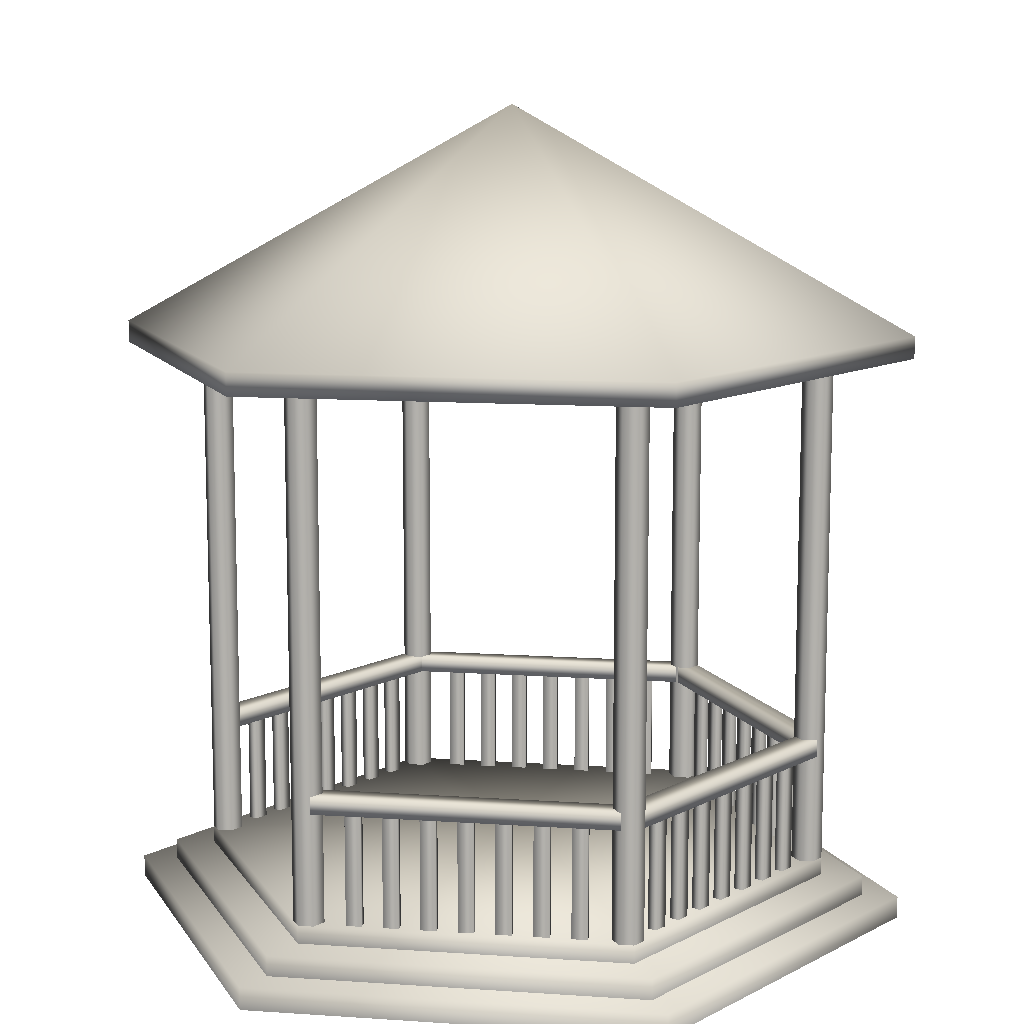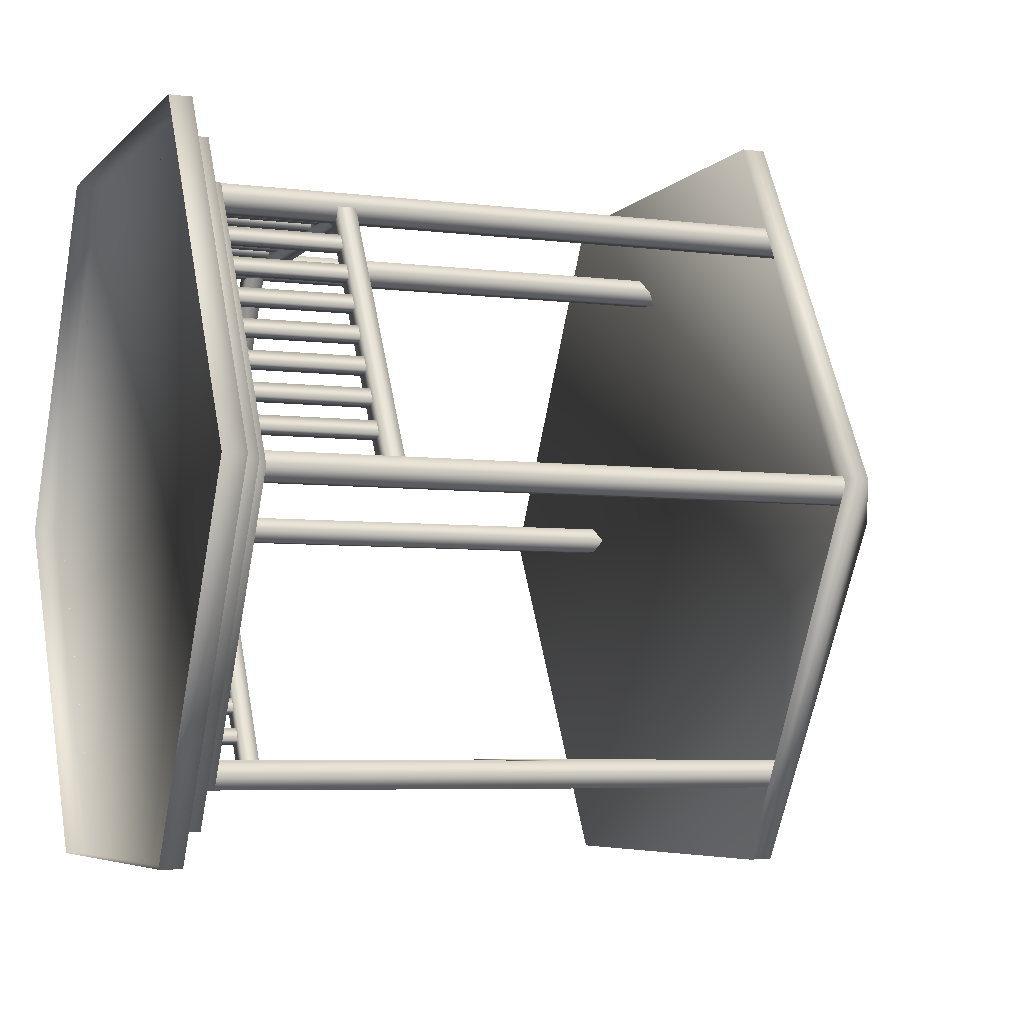
<metadata>
{"format":"obj","ext":"obj","renderer":"f3d","projection":"perspective","resolution":1024,"background":"white","views":[{"elev":11.3,"azim":-170.7,"up":"+Y"},{"elev":-5.4,"azim":68.6,"up":"+Z"}]}
</metadata>
<code>
v 0.006392 -0.3282 -0.003511
v 0.4488 -0.3282 -0.003511
v 0.2276 -0.3282 -0.3866
v -0.2148 -0.3282 -0.3866
v -0.436 -0.3282 -0.003511
v -0.2148 -0.3282 0.3796
v 0.2276 -0.3282 0.3796
v 0.4488 -0.3527 -0.003511
v 0.2276 -0.3527 -0.3866
v -0.2148 -0.3527 -0.3866
v -0.436 -0.3527 -0.003511
v -0.2148 -0.3527 0.3796
v 0.2276 -0.3527 0.3796
v 0.006392 -0.3066 -0.003511
v 0.3979 -0.3066 -0.003511
v 0.2021 -0.3066 -0.3426
v -0.1894 -0.3066 -0.3426
v -0.3851 -0.3066 -0.003511
v -0.1894 -0.3066 0.3355
v 0.2021 -0.3066 0.3355
v 0.3979 -0.3283 -0.003511
v 0.2021 -0.3283 -0.3426
v -0.1894 -0.3283 -0.3426
v -0.3851 -0.3283 -0.003511
v -0.1894 -0.3283 0.3355
v 0.2021 -0.3283 0.3355
v 0.006392 -0.3527 -0.003511
v 0.493 -0.3527 -0.003511
v 0.2497 -0.3527 -0.425
v -0.2369 -0.3527 -0.425
v -0.4803 -0.3527 -0.003511
v -0.2369 -0.3527 0.4179
v 0.2497 -0.3527 0.4179
v 0.493 -0.3795 -0.003511
v 0.2497 -0.3795 -0.425
v -0.2369 -0.3795 -0.425
v -0.4803 -0.3795 -0.003511
v -0.2369 -0.3795 0.4179
v 0.2497 -0.3795 0.4179
v -0.1614 0.3974 0.319
v -0.1707 0.3974 0.3029
v -0.1893 0.3974 0.3029
v -0.1986 0.3974 0.319
v -0.1893 0.3974 0.3352
v -0.1707 0.3974 0.3352
v -0.1614 -0.3083 0.319
v -0.1707 -0.3083 0.3029
v -0.1893 -0.3083 0.3029
v -0.1986 -0.3083 0.319
v -0.1893 -0.3083 0.3352
v -0.1707 -0.3083 0.3352
v 0.2112 0.3974 0.319
v 0.2019 0.3974 0.3029
v 0.1833 0.3974 0.3029
v 0.1739 0.3974 0.319
v 0.1833 0.3974 0.3352
v 0.2019 0.3974 0.3352
v 0.2112 -0.3083 0.319
v 0.2019 -0.3083 0.3029
v 0.1833 -0.3083 0.3029
v 0.1739 -0.3083 0.319
v 0.1833 -0.3083 0.3352
v 0.2019 -0.3083 0.3352
v 0.2112 0.3974 -0.326
v 0.2019 0.3974 -0.3421
v 0.1833 0.3974 -0.3421
v 0.1739 0.3974 -0.326
v 0.1833 0.3974 -0.3099
v 0.2019 0.3974 -0.3099
v 0.2112 -0.3083 -0.326
v 0.2019 -0.3083 -0.3421
v 0.1833 -0.3083 -0.3421
v 0.1739 -0.3083 -0.326
v 0.1833 -0.3083 -0.3099
v 0.2019 -0.3083 -0.3099
v -0.1614 0.3974 -0.326
v -0.1707 0.3974 -0.3421
v -0.1893 0.3974 -0.3421
v -0.1986 0.3974 -0.326
v -0.1893 0.3974 -0.3099
v -0.1707 0.3974 -0.3099
v -0.1614 -0.3083 -0.326
v -0.1707 -0.3083 -0.3421
v -0.1893 -0.3083 -0.3421
v -0.1986 -0.3083 -0.326
v -0.1893 -0.3083 -0.3099
v -0.1707 -0.3083 -0.3099
v -0.3476 0.3974 -0.003311
v -0.3569 0.3974 -0.01945
v -0.3756 0.3974 -0.01945
v -0.3849 0.3974 -0.003311
v -0.3756 0.3974 0.01283
v -0.3569 0.3974 0.01283
v -0.3476 -0.3083 -0.003311
v -0.3569 -0.3083 -0.01945
v -0.3756 -0.3083 -0.01945
v -0.3849 -0.3083 -0.003311
v -0.3756 -0.3083 0.01283
v -0.3569 -0.3083 0.01283
v 0.3976 0.3974 -0.003311
v 0.3883 0.3974 -0.01945
v 0.3697 0.3974 -0.01945
v 0.3604 0.3974 -0.003311
v 0.3697 0.3974 0.01283
v 0.3883 0.3974 0.01283
v 0.3976 -0.3083 -0.003311
v 0.3883 -0.3083 -0.01945
v 0.3697 -0.3083 -0.01945
v 0.3604 -0.3083 -0.003311
v 0.3697 -0.3083 0.01283
v 0.3883 -0.3083 0.01283
v 0.2087 -0.1715 0.3204
v 0.3876 -0.1715 0.01047
v 0.1823 -0.1715 0.3051
v 0.3612 -0.1715 -0.004765
v 0.2087 -0.1507 0.3204
v 0.3876 -0.1507 0.01047
v 0.1823 -0.1507 0.3051
v 0.3612 -0.1507 -0.004765
v 0.22 -0.3076 0.2829
v 0.2293 -0.3076 0.2668
v 0.2102 -0.3076 0.2773
v 0.2195 -0.3076 0.2612
v 0.22 -0.1699 0.2829
v 0.2293 -0.1699 0.2668
v 0.2102 -0.1699 0.2773
v 0.2195 -0.1699 0.2612
v 0.2419 -0.3076 0.245
v 0.2512 -0.3076 0.2289
v 0.2321 -0.3076 0.2393
v 0.2414 -0.3076 0.2232
v 0.2419 -0.1699 0.245
v 0.2512 -0.1699 0.2289
v 0.2321 -0.1699 0.2393
v 0.2414 -0.1699 0.2232
v 0.2638 -0.3076 0.207
v 0.2731 -0.3076 0.1909
v 0.2541 -0.3076 0.2014
v 0.2634 -0.3076 0.1853
v 0.2638 -0.1699 0.207
v 0.2731 -0.1699 0.1909
v 0.2541 -0.1699 0.2014
v 0.2634 -0.1699 0.1853
v 0.2857 -0.3076 0.169
v 0.295 -0.3076 0.1529
v 0.276 -0.3076 0.1634
v 0.2853 -0.3076 0.1473
v 0.2857 -0.1699 0.169
v 0.295 -0.1699 0.1529
v 0.276 -0.1699 0.1634
v 0.2853 -0.1699 0.1473
v 0.3077 -0.3076 0.131
v 0.317 -0.3076 0.115
v 0.2979 -0.3076 0.1254
v 0.3072 -0.3076 0.1093
v 0.3077 -0.1699 0.131
v 0.317 -0.1699 0.115
v 0.2979 -0.1699 0.1254
v 0.3072 -0.1699 0.1093
v 0.3296 -0.3076 0.09308
v 0.3389 -0.3076 0.07698
v 0.3198 -0.3076 0.08745
v 0.3291 -0.3076 0.07135
v 0.3296 -0.1699 0.09308
v 0.3389 -0.1699 0.07698
v 0.3198 -0.1699 0.08745
v 0.3291 -0.1699 0.07135
v 0.3515 -0.3076 0.05511
v 0.3608 -0.3076 0.03901
v 0.3417 -0.3076 0.04948
v 0.351 -0.3076 0.03338
v 0.3515 -0.1699 0.05511
v 0.3608 -0.1699 0.03901
v 0.3417 -0.1699 0.04948
v 0.351 -0.1699 0.03338
v -0.3506 -0.1715 -0.004022
v -0.1717 -0.1715 -0.3139
v -0.377 -0.1715 -0.01926
v -0.1981 -0.1715 -0.3291
v -0.3506 -0.1507 -0.004022
v -0.1717 -0.1507 -0.3139
v -0.377 -0.1507 -0.01926
v -0.1981 -0.1507 -0.3291
v -0.3393 -0.3076 -0.04146
v -0.33 -0.3076 -0.05756
v -0.3491 -0.3076 -0.04709
v -0.3398 -0.3076 -0.06319
v -0.3393 -0.1699 -0.04146
v -0.33 -0.1699 -0.05756
v -0.3491 -0.1699 -0.04709
v -0.3398 -0.1699 -0.06319
v -0.3174 -0.3076 -0.07943
v -0.3081 -0.3076 -0.09553
v -0.3272 -0.3076 -0.08506
v -0.3179 -0.3076 -0.1012
v -0.3174 -0.1699 -0.07943
v -0.3081 -0.1699 -0.09553
v -0.3272 -0.1699 -0.08506
v -0.3179 -0.1699 -0.1012
v -0.2955 -0.3076 -0.1174
v -0.2862 -0.3076 -0.1335
v -0.3052 -0.3076 -0.123
v -0.296 -0.3076 -0.1391
v -0.2955 -0.1699 -0.1174
v -0.2862 -0.1699 -0.1335
v -0.3052 -0.1699 -0.123
v -0.296 -0.1699 -0.1391
v -0.2736 -0.3076 -0.1554
v -0.2643 -0.3076 -0.1715
v -0.2833 -0.3076 -0.161
v -0.274 -0.3076 -0.1771
v -0.2736 -0.1699 -0.1554
v -0.2643 -0.1699 -0.1715
v -0.2833 -0.1699 -0.161
v -0.274 -0.1699 -0.1771
v -0.2517 -0.3076 -0.1933
v -0.2424 -0.3076 -0.2094
v -0.2614 -0.3076 -0.199
v -0.2521 -0.3076 -0.2151
v -0.2517 -0.1699 -0.1933
v -0.2424 -0.1699 -0.2094
v -0.2614 -0.1699 -0.199
v -0.2521 -0.1699 -0.2151
v -0.2297 -0.3076 -0.2313
v -0.2204 -0.3076 -0.2474
v -0.2395 -0.3076 -0.2369
v -0.2302 -0.3076 -0.253
v -0.2297 -0.1699 -0.2313
v -0.2204 -0.1699 -0.2474
v -0.2395 -0.1699 -0.2369
v -0.2302 -0.1699 -0.253
v -0.2078 -0.3076 -0.2693
v -0.1985 -0.3076 -0.2854
v -0.2176 -0.3076 -0.2749
v -0.2083 -0.3076 -0.291
v -0.2078 -0.1699 -0.2693
v -0.1985 -0.1699 -0.2854
v -0.2176 -0.1699 -0.2749
v -0.2083 -0.1699 -0.291
v -0.1723 -0.1715 0.304
v -0.3512 -0.1715 -0.005864
v -0.1987 -0.1715 0.3193
v -0.3776 -0.1715 0.009371
v -0.1723 -0.1507 0.304
v -0.3512 -0.1507 -0.005864
v -0.1987 -0.1507 0.3193
v -0.3776 -0.1507 0.009371
v -0.1991 -0.3076 0.2755
v -0.2084 -0.3076 0.2595
v -0.2089 -0.3076 0.2812
v -0.2182 -0.3076 0.2651
v -0.1991 -0.1699 0.2755
v -0.2084 -0.1699 0.2595
v -0.2089 -0.1699 0.2812
v -0.2182 -0.1699 0.2651
v -0.221 -0.3076 0.2376
v -0.2303 -0.3076 0.2215
v -0.2308 -0.3076 0.2432
v -0.2401 -0.3076 0.2271
v -0.221 -0.1699 0.2376
v -0.2303 -0.1699 0.2215
v -0.2308 -0.1699 0.2432
v -0.2401 -0.1699 0.2271
v -0.243 -0.3076 0.1996
v -0.2522 -0.3076 0.1835
v -0.2527 -0.3076 0.2052
v -0.262 -0.3076 0.1891
v -0.243 -0.1699 0.1996
v -0.2522 -0.1699 0.1835
v -0.2527 -0.1699 0.2052
v -0.262 -0.1699 0.1891
v -0.2649 -0.3076 0.1616
v -0.2742 -0.3076 0.1455
v -0.2746 -0.3076 0.1673
v -0.2839 -0.3076 0.1512
v -0.2649 -0.1699 0.1616
v -0.2742 -0.1699 0.1455
v -0.2746 -0.1699 0.1673
v -0.2839 -0.1699 0.1512
v -0.2868 -0.3076 0.1237
v -0.2961 -0.3076 0.1076
v -0.2966 -0.3076 0.1293
v -0.3058 -0.3076 0.1132
v -0.2868 -0.1699 0.1237
v -0.2961 -0.1699 0.1076
v -0.2966 -0.1699 0.1293
v -0.3058 -0.1699 0.1132
v -0.3087 -0.3076 0.08571
v -0.318 -0.3076 0.06961
v -0.3185 -0.3076 0.09134
v -0.3278 -0.3076 0.07524
v -0.3087 -0.1699 0.08571
v -0.318 -0.1699 0.06961
v -0.3185 -0.1699 0.09134
v -0.3278 -0.1699 0.07524
v -0.3306 -0.3076 0.04774
v -0.3399 -0.3076 0.03164
v -0.3404 -0.3076 0.05337
v -0.3497 -0.3076 0.03727
v -0.3306 -0.1699 0.04774
v -0.3399 -0.1699 0.03164
v -0.3404 -0.1699 0.05337
v -0.3497 -0.1699 0.03727
v 0.1836 -0.1715 0.3037
v -0.1742 -0.1715 0.3037
v 0.1836 -0.1715 0.3341
v -0.1742 -0.1715 0.3341
v 0.1836 -0.1507 0.3037
v -0.1742 -0.1507 0.3037
v 0.1836 -0.1507 0.3341
v -0.1742 -0.1507 0.3341
v 0.1455 -0.3076 0.3126
v 0.127 -0.3076 0.3126
v 0.1455 -0.3076 0.3239
v 0.127 -0.3076 0.3239
v 0.1455 -0.1699 0.3126
v 0.127 -0.1699 0.3126
v 0.1455 -0.1699 0.3239
v 0.127 -0.1699 0.3239
v 0.1017 -0.3076 0.3126
v 0.08311 -0.3076 0.3126
v 0.1017 -0.3076 0.3239
v 0.08311 -0.3076 0.3239
v 0.1017 -0.1699 0.3126
v 0.08311 -0.1699 0.3126
v 0.1017 -0.1699 0.3239
v 0.08311 -0.1699 0.3239
v 0.05786 -0.3076 0.3126
v 0.03927 -0.3076 0.3126
v 0.05786 -0.3076 0.3239
v 0.03927 -0.3076 0.3239
v 0.05786 -0.1699 0.3126
v 0.03927 -0.1699 0.3126
v 0.05786 -0.1699 0.3239
v 0.03927 -0.1699 0.3239
v 0.01401 -0.3076 0.3126
v -0.004576 -0.3076 0.3126
v 0.01401 -0.3076 0.3239
v -0.004576 -0.3076 0.3239
v 0.01401 -0.1699 0.3126
v -0.004576 -0.1699 0.3126
v 0.01401 -0.1699 0.3239
v -0.004576 -0.1699 0.3239
v -0.02983 -0.3076 0.3126
v -0.04842 -0.3076 0.3126
v -0.02983 -0.3076 0.3239
v -0.04842 -0.3076 0.3239
v -0.02983 -0.1699 0.3126
v -0.04842 -0.1699 0.3126
v -0.02983 -0.1699 0.3239
v -0.04842 -0.1699 0.3239
v -0.07367 -0.3076 0.3126
v -0.09226 -0.3076 0.3126
v -0.07367 -0.3076 0.3239
v -0.09226 -0.3076 0.3239
v -0.07367 -0.1699 0.3126
v -0.09226 -0.1699 0.3126
v -0.07367 -0.1699 0.3239
v -0.09226 -0.1699 0.3239
v -0.1175 -0.3076 0.3126
v -0.1361 -0.3076 0.3126
v -0.1175 -0.3076 0.3239
v -0.1361 -0.3076 0.3239
v -0.1175 -0.1699 0.3126
v -0.1361 -0.1699 0.3126
v -0.1175 -0.1699 0.3239
v -0.1361 -0.1699 0.3239
v 0.1849 -0.1715 -0.3429
v -0.173 -0.1715 -0.3429
v 0.1849 -0.1715 -0.3124
v -0.173 -0.1715 -0.3124
v 0.1849 -0.1507 -0.3429
v -0.173 -0.1507 -0.3429
v 0.1849 -0.1507 -0.3124
v -0.173 -0.1507 -0.3124
v 0.1468 -0.3076 -0.334
v 0.1282 -0.3076 -0.334
v 0.1468 -0.3076 -0.3227
v 0.1282 -0.3076 -0.3227
v 0.1468 -0.1699 -0.334
v 0.1282 -0.1699 -0.334
v 0.1468 -0.1699 -0.3227
v 0.1282 -0.1699 -0.3227
v 0.103 -0.3076 -0.334
v 0.08438 -0.3076 -0.334
v 0.103 -0.3076 -0.3227
v 0.08438 -0.3076 -0.3227
v 0.103 -0.1699 -0.334
v 0.08438 -0.1699 -0.334
v 0.103 -0.1699 -0.3227
v 0.08438 -0.1699 -0.3227
v 0.05913 -0.3076 -0.334
v 0.04054 -0.3076 -0.334
v 0.05913 -0.3076 -0.3227
v 0.04054 -0.3076 -0.3227
v 0.05913 -0.1699 -0.334
v 0.04054 -0.1699 -0.334
v 0.05913 -0.1699 -0.3227
v 0.04054 -0.1699 -0.3227
v 0.01528 -0.3076 -0.334
v -0.003306 -0.3076 -0.334
v 0.01528 -0.3076 -0.3227
v -0.003306 -0.3076 -0.3227
v 0.01528 -0.1699 -0.334
v -0.003306 -0.1699 -0.334
v 0.01528 -0.1699 -0.3227
v -0.003306 -0.1699 -0.3227
v -0.02856 -0.3076 -0.334
v -0.04715 -0.3076 -0.334
v -0.02856 -0.3076 -0.3227
v -0.04715 -0.3076 -0.3227
v -0.02856 -0.1699 -0.334
v -0.04715 -0.1699 -0.334
v -0.02856 -0.1699 -0.3227
v -0.04715 -0.1699 -0.3227
v -0.0724 -0.3076 -0.334
v -0.09099 -0.3076 -0.334
v -0.0724 -0.3076 -0.3227
v -0.09099 -0.3076 -0.3227
v -0.0724 -0.1699 -0.334
v -0.09099 -0.1699 -0.334
v -0.0724 -0.1699 -0.3227
v -0.09099 -0.1699 -0.3227
v -0.1162 -0.3076 -0.334
v -0.1348 -0.3076 -0.334
v -0.1162 -0.3076 -0.3227
v -0.1348 -0.3076 -0.3227
v -0.1162 -0.1699 -0.334
v -0.1348 -0.1699 -0.334
v -0.1162 -0.1699 -0.3227
v -0.1348 -0.1699 -0.3227
v 0.006392 0.6205 -0.003511
v 0.493 0.3494 -0.003511
v 0.2497 0.3494 -0.425
v -0.2369 0.3494 -0.425
v -0.4803 0.3494 -0.003511
v -0.2369 0.3494 0.4179
v 0.2497 0.3494 0.4179
v 0.493 0.3225 -0.003511
v 0.2497 0.3225 -0.425
v -0.2369 0.3225 -0.425
v -0.4803 0.3225 -0.003511
v -0.2369 0.3225 0.4179
v 0.2497 0.3225 0.4179
v 0.006392 0.5936 -0.003511
f 1 2 3
f 1 3 4
f 1 4 5
f 1 5 6
f 1 6 7
f 1 7 2
f 2 8 9
f 2 9 3
f 3 9 10
f 3 10 4
f 4 10 11
f 4 11 5
f 5 11 12
f 5 12 6
f 6 12 13
f 6 13 7
f 7 13 8
f 7 8 2
f 14 15 16
f 14 16 17
f 14 17 18
f 14 18 19
f 14 19 20
f 14 20 15
f 15 21 22
f 15 22 16
f 16 22 23
f 16 23 17
f 17 23 24
f 17 24 18
f 18 24 25
f 18 25 19
f 19 25 26
f 19 26 20
f 20 26 21
f 20 21 15
f 27 28 29
f 27 29 30
f 27 30 31
f 27 31 32
f 27 32 33
f 27 33 28
f 28 34 35
f 28 35 29
f 29 35 36
f 29 36 30
f 30 36 37
f 30 37 31
f 31 37 38
f 31 38 32
f 32 38 39
f 32 39 33
f 33 39 34
f 33 34 28
f 40 46 47
f 40 47 41
f 41 47 48
f 41 48 42
f 42 48 49
f 42 49 43
f 43 49 50
f 43 50 44
f 44 50 51
f 44 51 45
f 45 51 46
f 45 46 40
f 52 58 59
f 52 59 53
f 53 59 60
f 53 60 54
f 54 60 61
f 54 61 55
f 55 61 62
f 55 62 56
f 56 62 63
f 56 63 57
f 57 63 58
f 57 58 52
f 64 70 71
f 64 71 65
f 65 71 72
f 65 72 66
f 66 72 73
f 66 73 67
f 67 73 74
f 67 74 68
f 68 74 75
f 68 75 69
f 69 75 70
f 69 70 64
f 76 82 83
f 76 83 77
f 77 83 84
f 77 84 78
f 78 84 85
f 78 85 79
f 79 85 86
f 79 86 80
f 80 86 87
f 80 87 81
f 81 87 82
f 81 82 76
f 88 94 95
f 88 95 89
f 89 95 96
f 89 96 90
f 90 96 97
f 90 97 91
f 91 97 98
f 91 98 92
f 92 98 99
f 92 99 93
f 93 99 94
f 93 94 88
f 100 106 107
f 100 107 101
f 101 107 108
f 101 108 102
f 102 108 109
f 102 109 103
f 103 109 110
f 103 110 104
f 104 110 111
f 104 111 105
f 105 111 106
f 105 106 100
f 112 114 115
f 115 113 112
f 116 117 119
f 119 118 116
f 112 113 117
f 117 116 112
f 115 114 118
f 118 119 115
f 120 121 125
f 125 124 120
f 121 123 127
f 127 125 121
f 123 122 126
f 126 127 123
f 122 120 124
f 124 126 122
f 128 129 133
f 133 132 128
f 129 131 135
f 135 133 129
f 131 130 134
f 134 135 131
f 130 128 132
f 132 134 130
f 136 137 141
f 141 140 136
f 137 139 143
f 143 141 137
f 139 138 142
f 142 143 139
f 138 136 140
f 140 142 138
f 144 145 149
f 149 148 144
f 145 147 151
f 151 149 145
f 147 146 150
f 150 151 147
f 146 144 148
f 148 150 146
f 152 153 157
f 157 156 152
f 153 155 159
f 159 157 153
f 155 154 158
f 158 159 155
f 154 152 156
f 156 158 154
f 160 161 165
f 165 164 160
f 161 163 167
f 167 165 161
f 163 162 166
f 166 167 163
f 162 160 164
f 164 166 162
f 168 169 173
f 173 172 168
f 169 171 175
f 175 173 169
f 171 170 174
f 174 175 171
f 170 168 172
f 172 174 170
f 176 178 179
f 179 177 176
f 180 181 183
f 183 182 180
f 176 177 181
f 181 180 176
f 179 178 182
f 182 183 179
f 184 185 189
f 189 188 184
f 185 187 191
f 191 189 185
f 187 186 190
f 190 191 187
f 186 184 188
f 188 190 186
f 192 193 197
f 197 196 192
f 193 195 199
f 199 197 193
f 195 194 198
f 198 199 195
f 194 192 196
f 196 198 194
f 200 201 205
f 205 204 200
f 201 203 207
f 207 205 201
f 203 202 206
f 206 207 203
f 202 200 204
f 204 206 202
f 208 209 213
f 213 212 208
f 209 211 215
f 215 213 209
f 211 210 214
f 214 215 211
f 210 208 212
f 212 214 210
f 216 217 221
f 221 220 216
f 217 219 223
f 223 221 217
f 219 218 222
f 222 223 219
f 218 216 220
f 220 222 218
f 224 225 229
f 229 228 224
f 225 227 231
f 231 229 225
f 227 226 230
f 230 231 227
f 226 224 228
f 228 230 226
f 232 233 237
f 237 236 232
f 233 235 239
f 239 237 233
f 235 234 238
f 238 239 235
f 234 232 236
f 236 238 234
f 240 242 243
f 243 241 240
f 244 245 247
f 247 246 244
f 240 241 245
f 245 244 240
f 243 242 246
f 246 247 243
f 248 249 253
f 253 252 248
f 249 251 255
f 255 253 249
f 251 250 254
f 254 255 251
f 250 248 252
f 252 254 250
f 256 257 261
f 261 260 256
f 257 259 263
f 263 261 257
f 259 258 262
f 262 263 259
f 258 256 260
f 260 262 258
f 264 265 269
f 269 268 264
f 265 267 271
f 271 269 265
f 267 266 270
f 270 271 267
f 266 264 268
f 268 270 266
f 272 273 277
f 277 276 272
f 273 275 279
f 279 277 273
f 275 274 278
f 278 279 275
f 274 272 276
f 276 278 274
f 280 281 285
f 285 284 280
f 281 283 287
f 287 285 281
f 283 282 286
f 286 287 283
f 282 280 284
f 284 286 282
f 288 289 293
f 293 292 288
f 289 291 295
f 295 293 289
f 291 290 294
f 294 295 291
f 290 288 292
f 292 294 290
f 296 297 301
f 301 300 296
f 297 299 303
f 303 301 297
f 299 298 302
f 302 303 299
f 298 296 300
f 300 302 298
f 304 306 307
f 307 305 304
f 308 309 311
f 311 310 308
f 304 305 309
f 309 308 304
f 307 306 310
f 310 311 307
f 312 313 317
f 317 316 312
f 313 315 319
f 319 317 313
f 315 314 318
f 318 319 315
f 314 312 316
f 316 318 314
f 320 321 325
f 325 324 320
f 321 323 327
f 327 325 321
f 323 322 326
f 326 327 323
f 322 320 324
f 324 326 322
f 328 329 333
f 333 332 328
f 329 331 335
f 335 333 329
f 331 330 334
f 334 335 331
f 330 328 332
f 332 334 330
f 336 337 341
f 341 340 336
f 337 339 343
f 343 341 337
f 339 338 342
f 342 343 339
f 338 336 340
f 340 342 338
f 344 345 349
f 349 348 344
f 345 347 351
f 351 349 345
f 347 346 350
f 350 351 347
f 346 344 348
f 348 350 346
f 352 353 357
f 357 356 352
f 353 355 359
f 359 357 353
f 355 354 358
f 358 359 355
f 354 352 356
f 356 358 354
f 360 361 365
f 365 364 360
f 361 363 367
f 367 365 361
f 363 362 366
f 366 367 363
f 362 360 364
f 364 366 362
f 368 370 371
f 371 369 368
f 372 373 375
f 375 374 372
f 368 369 373
f 373 372 368
f 371 370 374
f 374 375 371
f 376 377 381
f 381 380 376
f 377 379 383
f 383 381 377
f 379 378 382
f 382 383 379
f 378 376 380
f 380 382 378
f 384 385 389
f 389 388 384
f 385 387 391
f 391 389 385
f 387 386 390
f 390 391 387
f 386 384 388
f 388 390 386
f 392 393 397
f 397 396 392
f 393 395 399
f 399 397 393
f 395 394 398
f 398 399 395
f 394 392 396
f 396 398 394
f 400 401 405
f 405 404 400
f 401 403 407
f 407 405 401
f 403 402 406
f 406 407 403
f 402 400 404
f 404 406 402
f 408 409 413
f 413 412 408
f 409 411 415
f 415 413 409
f 411 410 414
f 414 415 411
f 410 408 412
f 412 414 410
f 416 417 421
f 421 420 416
f 417 419 423
f 423 421 417
f 419 418 422
f 422 423 419
f 418 416 420
f 420 422 418
f 424 425 429
f 429 428 424
f 425 427 431
f 431 429 425
f 427 426 430
f 430 431 427
f 426 424 428
f 428 430 426
f 432 433 434
f 432 434 435
f 432 435 436
f 432 436 437
f 432 437 438
f 432 438 433
f 433 439 440
f 433 440 434
f 434 440 441
f 434 441 435
f 435 441 442
f 435 442 436
f 436 442 443
f 436 443 437
f 437 443 444
f 437 444 438
f 438 444 439
f 438 439 433
f 439 445 440
f 440 445 441
f 441 445 442
f 442 445 443
f 443 445 444
f 444 445 439

</code>
